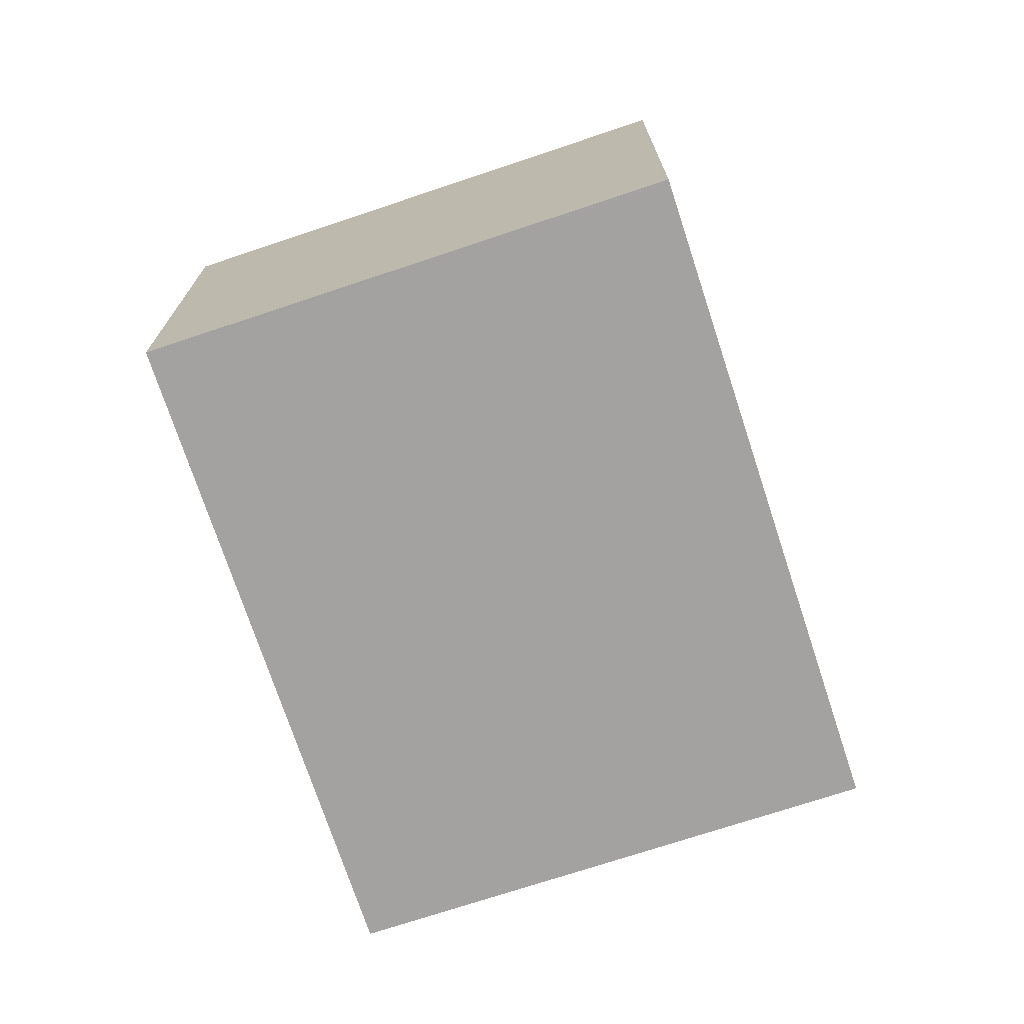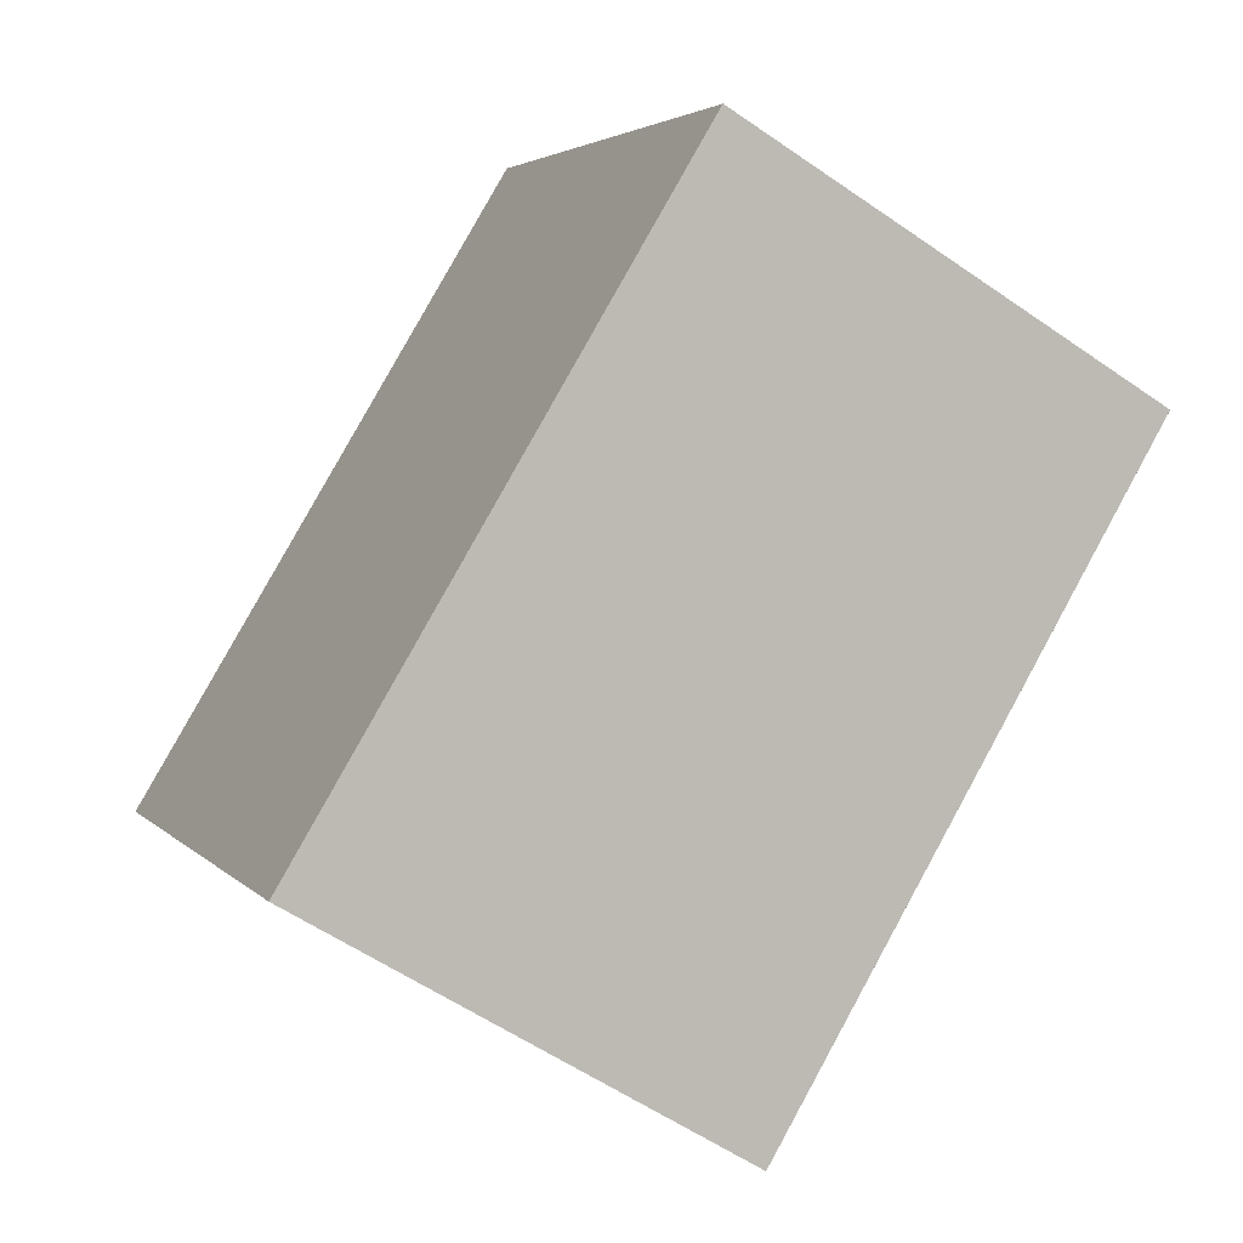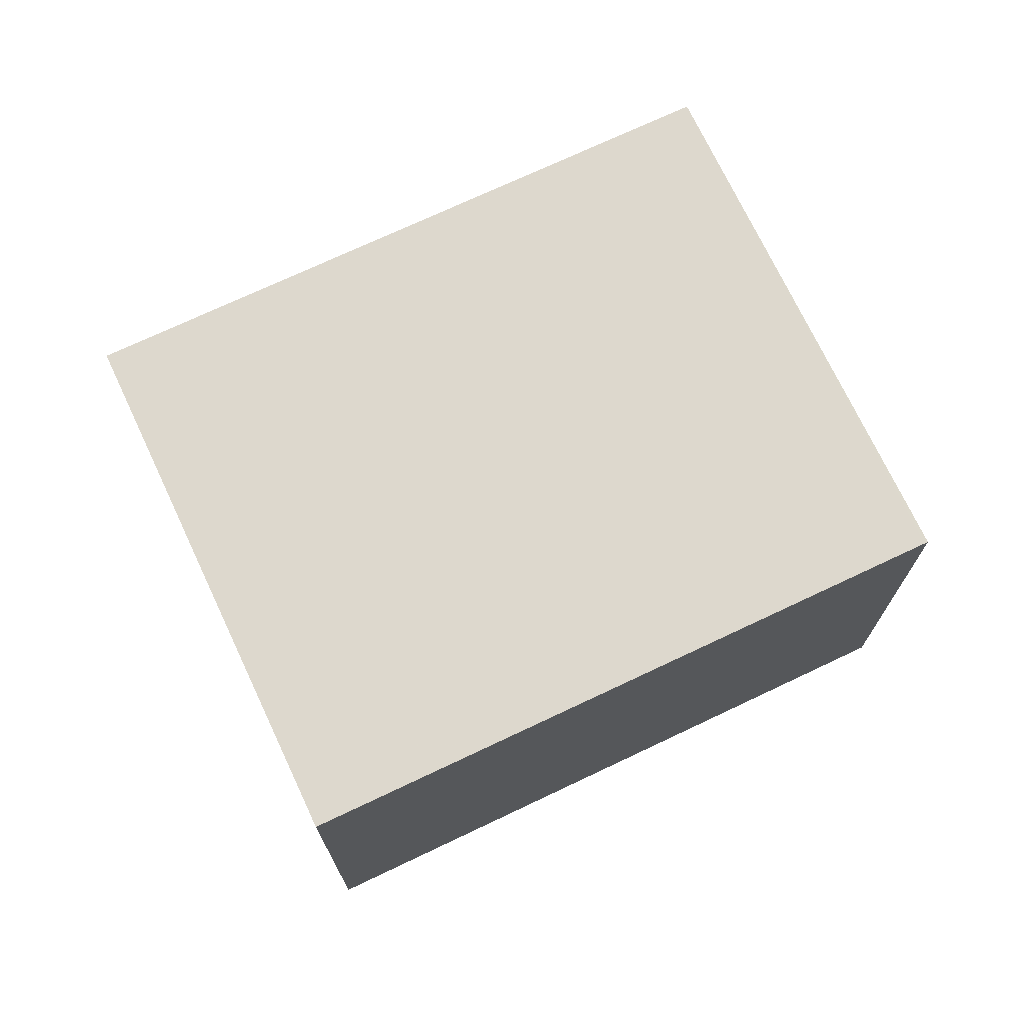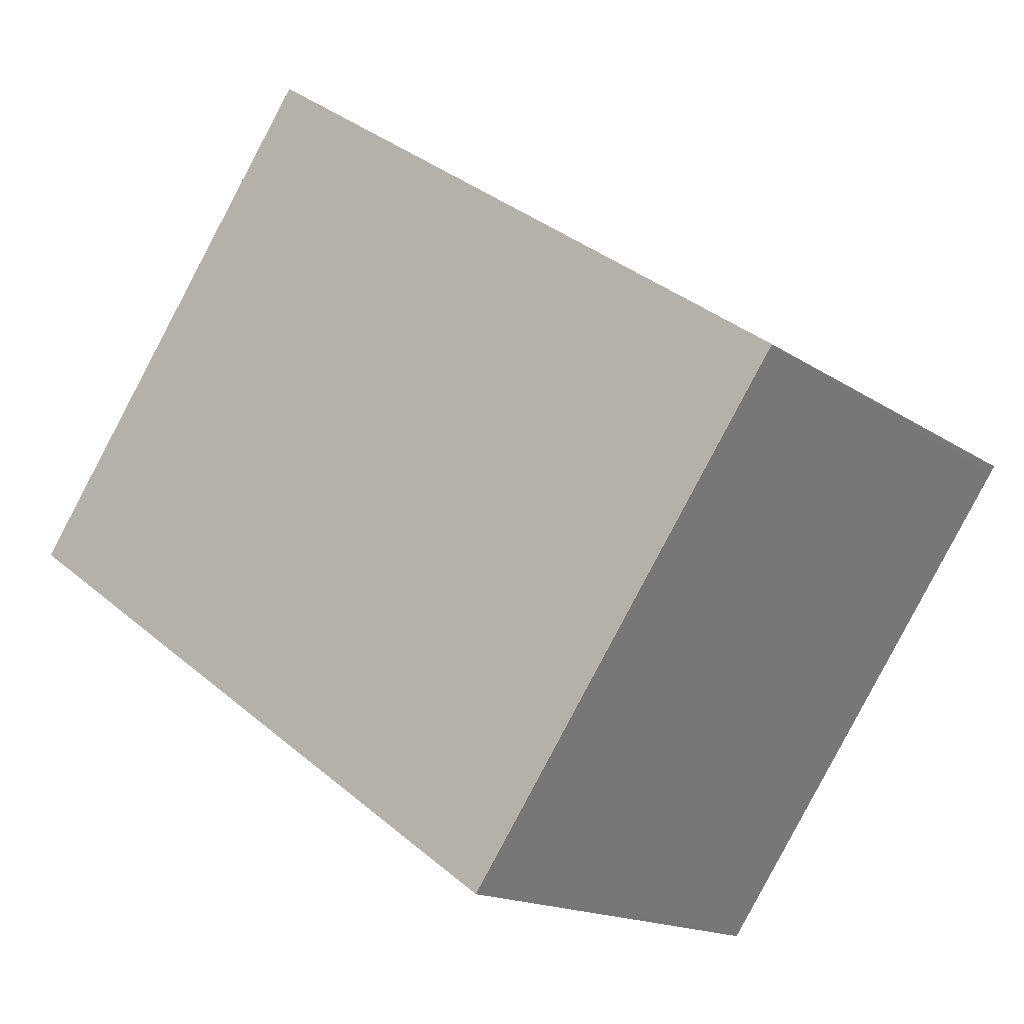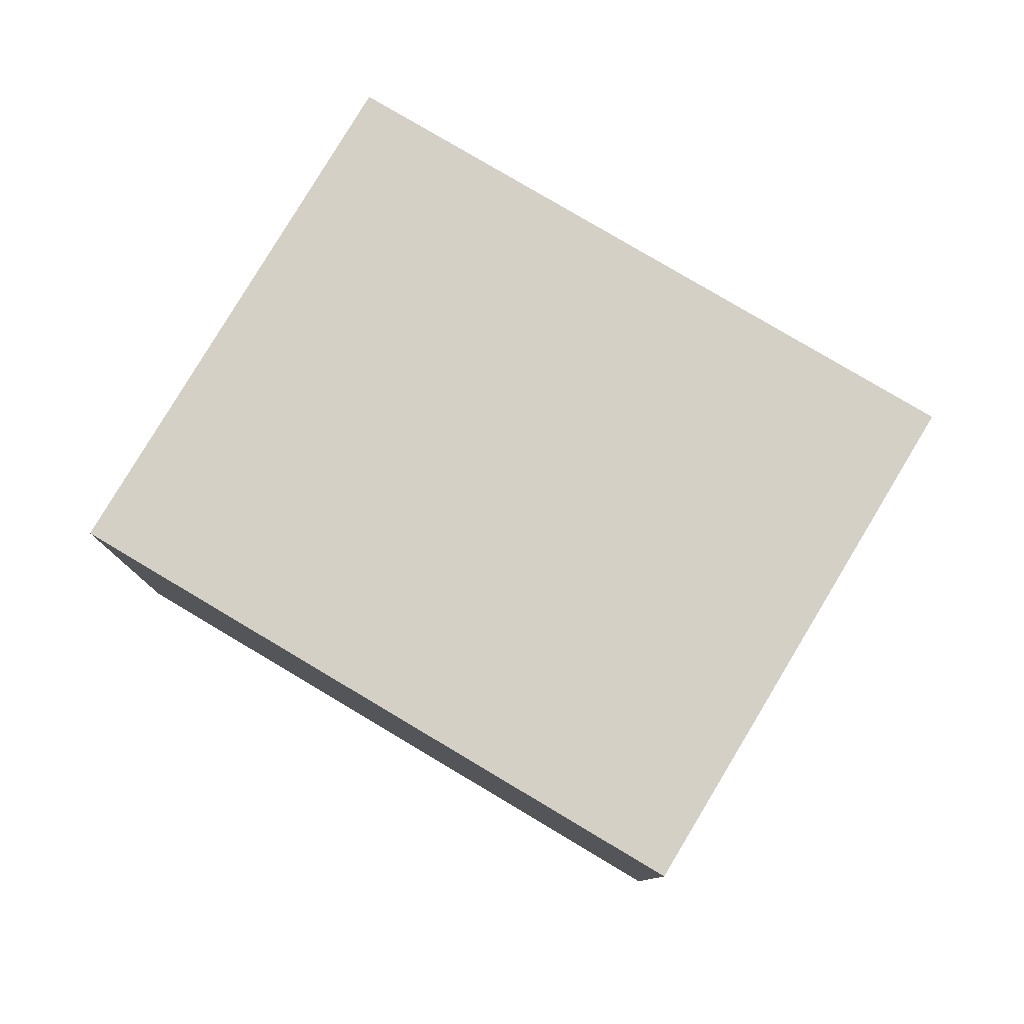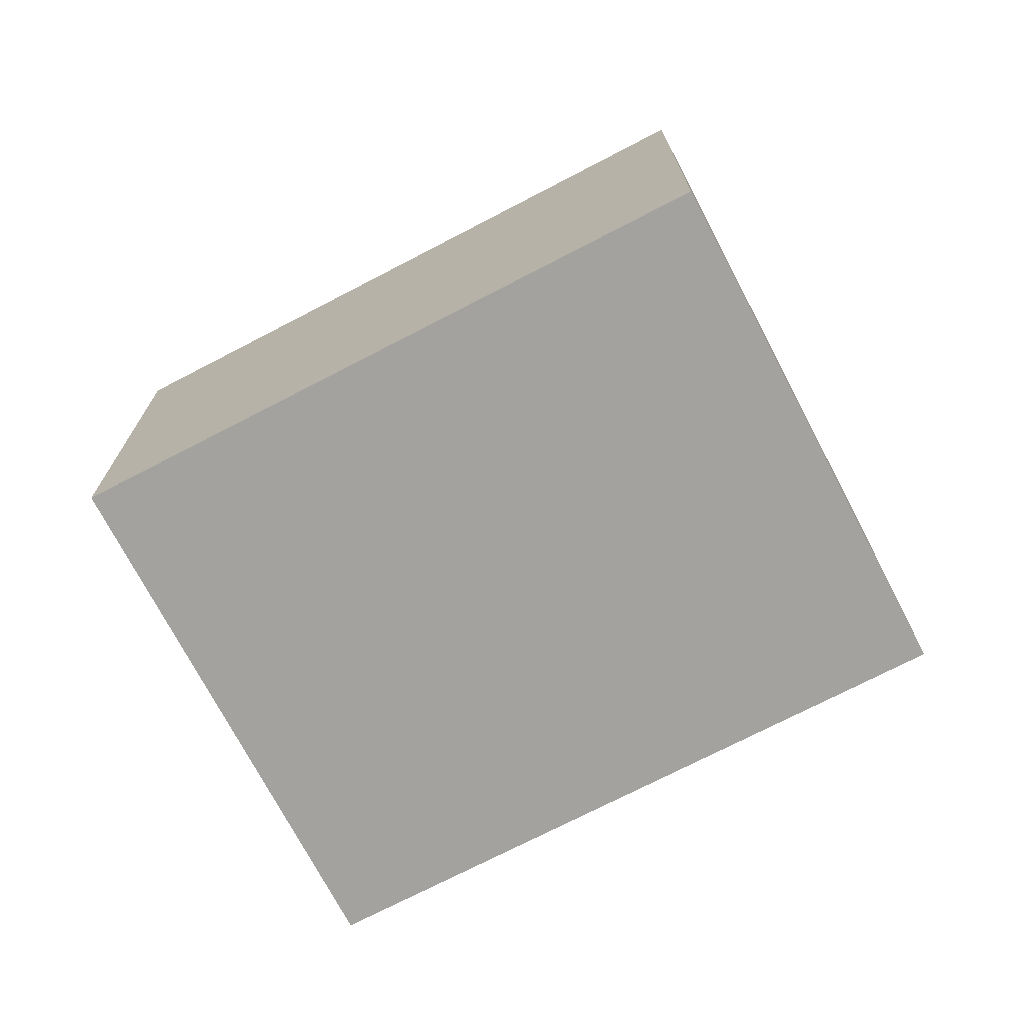
<metadata>
{"format":"obj","ext":"obj","renderer":"f3d","projection":"perspective","resolution":1024,"background":"white","views":[{"elev":-72.7,"azim":-36.6,"up":"+Z"},{"elev":-56.8,"azim":54.1,"up":"+Y"},{"elev":72.6,"azim":9.8,"up":"+Z"},{"elev":-15.6,"azim":-144.5,"up":"+Y"},{"elev":79.9,"azim":-114.0,"up":"+Z"},{"elev":-72.6,"azim":-117.3,"up":"+Z"}]}
</metadata>
<code>
v -1620 -1630 2.285
v -1617 -1628 2.26
v -1616 -1630 2.275
v -1619 -1632 2.3
v -1620 -1630 2.285
v -1617 -1628 2.26
v -1617 -1628 2.26
v -1617 -1628 2.26
v -1616 -1630 2.275
v -1619 -1632 2.3
v -1616 -1630 2.275
v -1616 -1630 2.275
v -1620 -1630 2.284
v -1619 -1632 2.299
v -1619 -1632 2.299
v -1620 -1630 2.284
v -1620 -1630 2.284
v -1620 -1630 2.285
v -1620 -1630 0
v -1620 -1630 0
v -1617 -1628 2.26
v -1617 -1628 2.26
v -1617 -1628 0
v -1617 -1628 0
v -1616 -1630 2.275
v -1616 -1630 2.275
v -1616 -1630 0
v -1616 -1630 0
v -1619 -1632 2.3
v -1619 -1632 2.3
v -1619 -1632 0
v -1619 -1632 0
v -1620 -1630 2.285
v -1620 -1630 2.285
v -1620 -1630 0
v -1620 -1630 0
v -1616 -1630 2.275
v -1617 -1628 2.26
v -1617 -1628 0
v -1616 -1630 0
v -1617 -1628 2.26
v -1617 -1628 2.26
v -1617 -1628 0
v -1617 -1628 0
v -1619 -1632 2.299
v -1616 -1630 2.275
v -1616 -1630 0
v -1619 -1632 0
v -1620 -1630 2.285
v -1619 -1632 2.3
v -1619 -1632 0
v -1620 -1630 0
v -1616 -1630 2.275
v -1616 -1630 2.275
v -1616 -1630 0
v -1616 -1630 0
v -1619 -1632 2.3
v -1619 -1632 2.299
v -1619 -1632 0
v -1619 -1632 0
v -1617 -1628 2.26
v -1620 -1630 2.284
v -1620 -1630 0
v -1617 -1628 0
v -1620 -1630 0
v -1617 -1628 0
v -1616 -1630 0
v -1619 -1632 0
f 12 3 9 11
f 8 2 6 7
f 13 5 1 16
f 15 4 10 14
f 14 10 5 13
f 11 7 6 12
f 13 7 11 14
f 14 11 9 15
f 16 8 7 13
f 18 19 20 17
f 22 23 24 21
f 26 27 28 25
f 30 31 32 29
f 34 35 36 33
f 38 39 40 37
f 42 43 44 41
f 46 47 48 45
f 50 51 52 49
f 54 55 56 53
f 58 59 60 57
f 62 63 64 61
f 66 67 68 65

</code>
